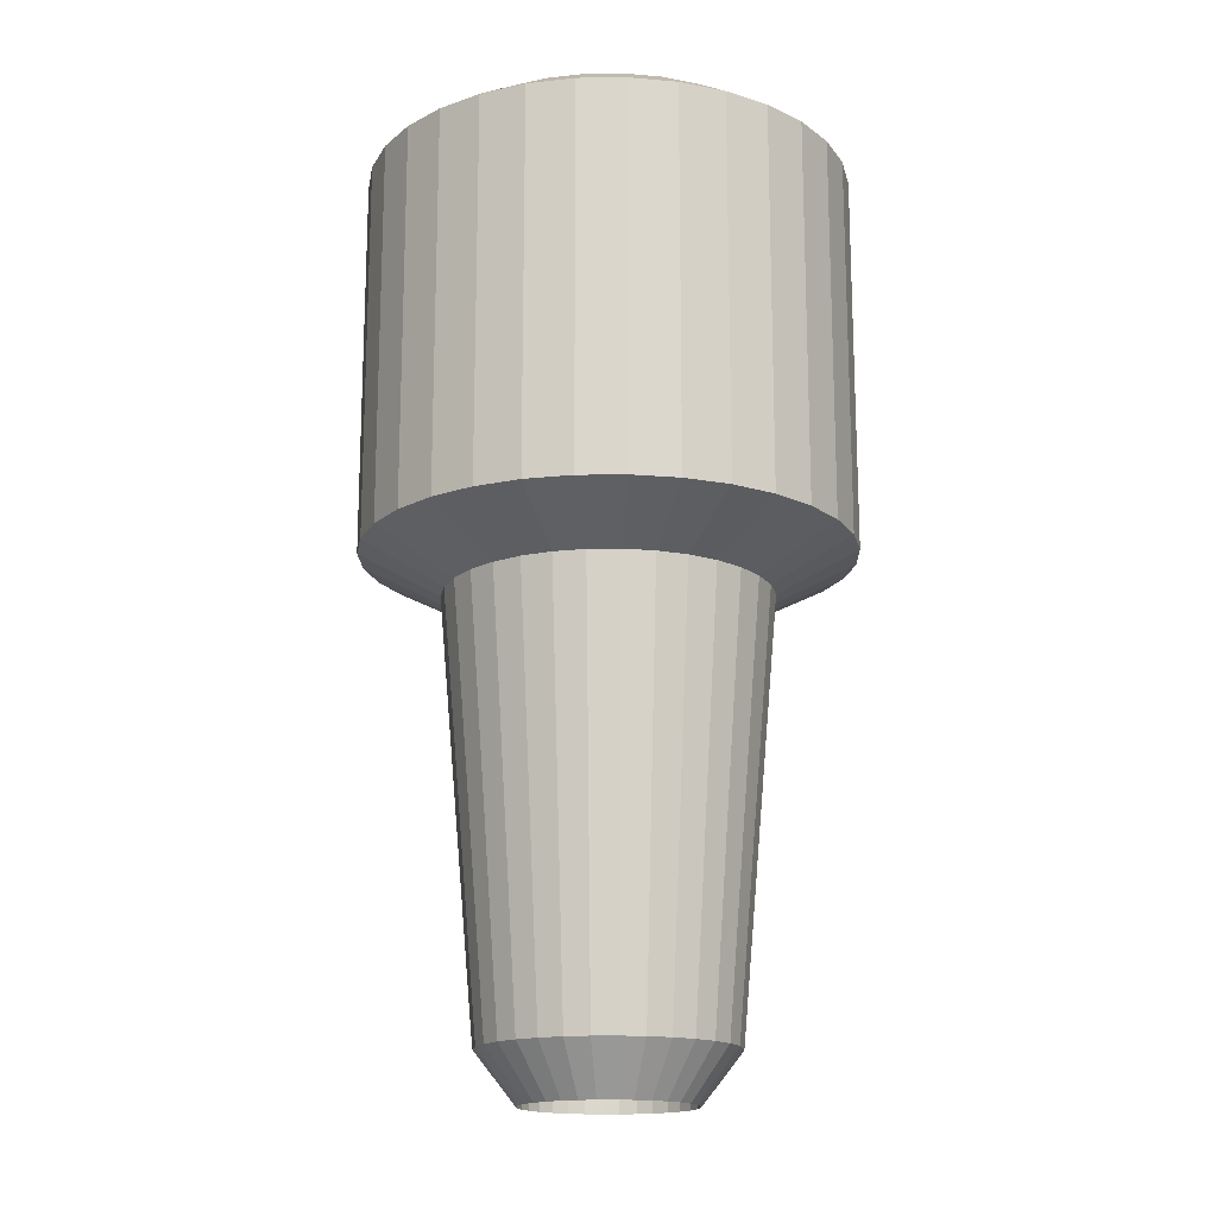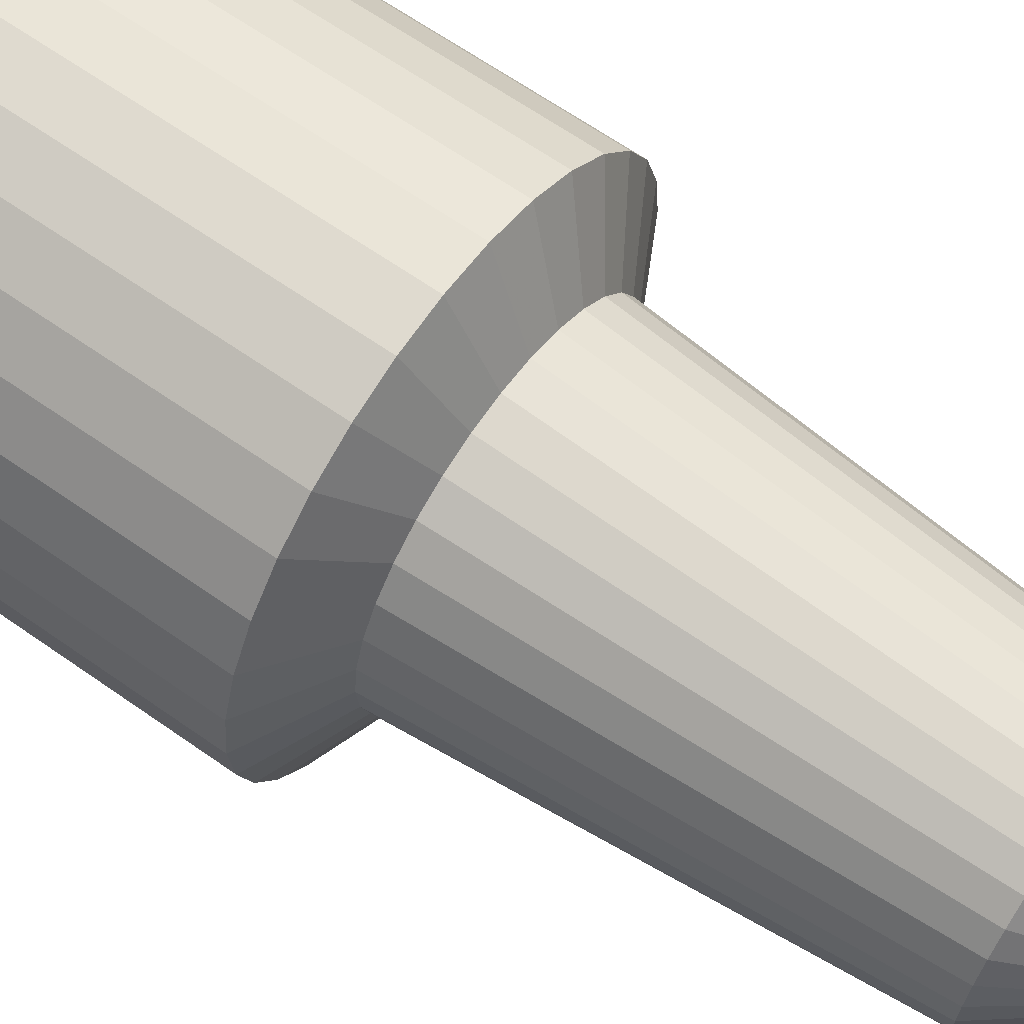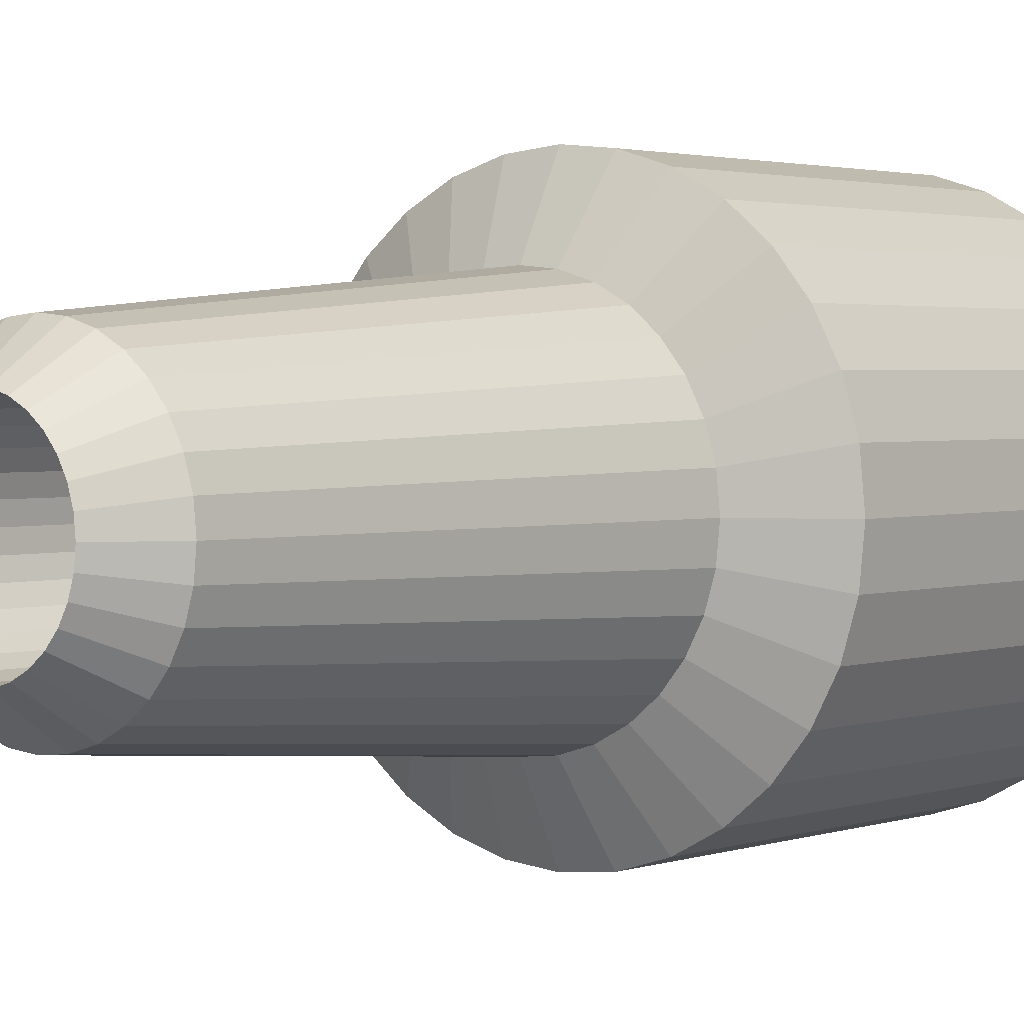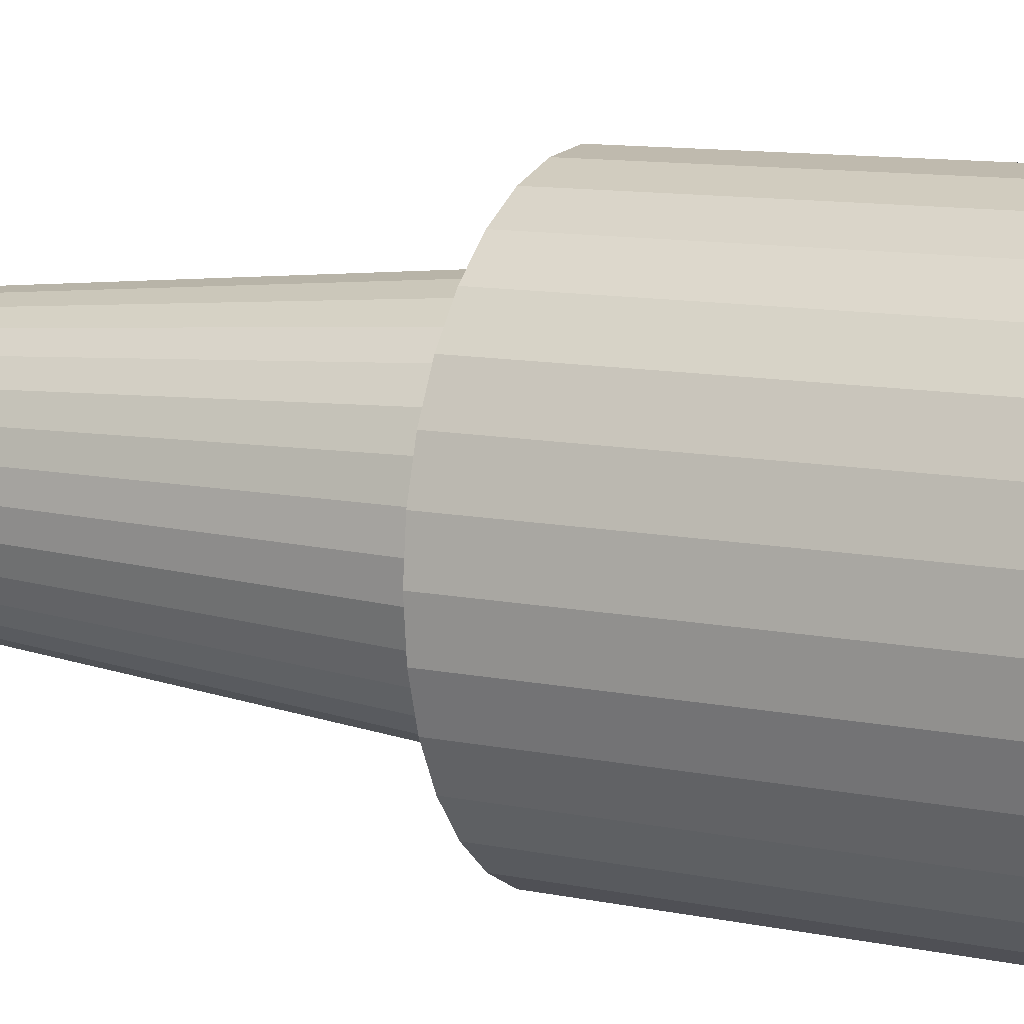
<metadata>
{"format":"obj","ext":"obj","renderer":"f3d","projection":"perspective","resolution":1024,"background":"white","views":[{"elev":-16.5,"azim":-37.9,"up":"+Z"},{"elev":64.9,"azim":125.3,"up":"+Y"},{"elev":2.2,"azim":-140.8,"up":"+Y"},{"elev":11.1,"azim":-63.4,"up":"+Y"}]}
</metadata>
<code>
o Cylinder.001
v 0.5556 0.8315 -0.7365
v 0.3827 0.9239 -0.7365
v 0.1951 0.9808 -0.7365
v -0 1 -0.7365
v -0.1951 0.9808 -0.7365
v -0.3827 0.9239 -0.7365
v -0.5556 0.8315 -0.7365
v 0.5556 0.8315 0.7839
v 0.3827 0.9239 0.7839
v 0.1951 0.9808 0.7839
v -0 1 0.7839
v -0.1951 0.9808 0.7839
v -0.3827 0.9239 0.7839
v -0.5556 0.8315 0.7839
v 1e-06 -0.3474 -0.8447
v 0.06777 -0.3407 -0.8447
v 0.1329 -0.3209 -0.8447
v 0.193 -0.2888 -0.8447
v 0.2456 -0.2456 -0.8447
v 0.2888 -0.193 -0.8447
v 0.3209 -0.1329 -0.8447
v 0.3407 -0.06777 -0.8447
v 0.3474 -0 -0.8447
v 0.3407 0.06777 -0.8447
v 0.3209 0.1329 -0.8447
v 0.2888 0.193 -0.8447
v 0.2456 0.2456 -0.8447
v 0.193 0.2888 -0.8447
v 0.1329 0.3209 -0.8447
v 0.06777 0.3407 -0.8447
v 0 0.3474 -0.8447
v -0.06777 0.3407 -0.8447
v -0.1329 0.3209 -0.8447
v -0.193 0.2888 -0.8447
v -0.2456 0.2456 -0.8447
v -0.2888 0.193 -0.8447
v -0.3209 0.1329 -0.8447
v -0.3407 0.06777 -0.8447
v -0.3474 -1e-06 -0.8447
v -0.3407 -0.06777 -0.8447
v -0.3209 -0.1329 -0.8447
v -0.2888 -0.193 -0.8447
v -0.2456 -0.2456 -0.8447
v -0.193 -0.2888 -0.8447
v -0.1329 -0.3209 -0.8447
v -0.06777 -0.3407 -0.8447
f 13 6 7 14
f 12 5 6 13
f 11 4 5 12
f 10 3 4 11
f 9 2 3 10
f 8 1 2 9
f 16 15 46 45 44 43 42 41 40 39 38 37 36 35 34 33 32 31 30 29 28 27 26 25 24 23 22 21 20 19 18 17
o Cylinder
v 0 -0.7731 1
v 0 -0.5119 -2.675
v 0.1508 -0.7582 1
v 0.09986 -0.5021 -2.675
v 0.2959 -0.7143 1
v 0.1959 -0.4729 -2.675
v 0.4295 -0.6428 1
v 0.2844 -0.4256 -2.675
v 0.5467 -0.5467 1
v 0.362 -0.362 -2.675
v 0.6428 -0.4295 1
v 0.4256 -0.2844 -2.675
v 0.7143 -0.2959 1
v 0.4729 -0.1959 -2.675
v 0.7582 -0.1508 1
v 0.5021 -0.09986 -2.675
v 0.7731 -0 1
v 0.5119 -0 -2.675
v 0.7582 0.1508 1
v 0.5021 0.09986 -2.675
v 0.7143 0.2959 1
v 0.4729 0.1959 -2.675
v 0.6428 0.4295 1
v 0.4256 0.2844 -2.675
v 0.5467 0.5467 1
v 0.362 0.362 -2.675
v 0.4295 0.6428 1
v 0.2844 0.4256 -2.675
v 0.2959 0.7143 1
v 0.1959 0.4729 -2.675
v 0.1508 0.7582 1
v 0.09986 0.5021 -2.675
v -0 0.7731 1
v -0 0.5119 -2.675
v -0.1508 0.7582 1
v -0.09986 0.5021 -2.675
v -0.2959 0.7143 1
v -0.1959 0.4729 -2.675
v -0.4295 0.6428 1
v -0.2844 0.4256 -2.675
v -0.5467 0.5467 1
v -0.362 0.362 -2.675
v -0.6428 0.4295 1
v -0.4256 0.2844 -2.675
v -0.7143 0.2959 1
v -0.4729 0.1959 -2.675
v -0.7582 0.1508 1
v -0.5021 0.09986 -2.675
v -0.7731 -1e-06 1
v -0.5119 -1e-06 -2.675
v -0.7582 -0.1508 1
v -0.5021 -0.09986 -2.675
v -0.7143 -0.2959 1
v -0.4729 -0.1959 -2.675
v -0.6428 -0.4295 1
v -0.4256 -0.2844 -2.675
v -0.5467 -0.5467 1
v -0.362 -0.362 -2.675
v -0.4295 -0.6428 1
v -0.2844 -0.4256 -2.675
v -0.2959 -0.7143 1
v -0.1959 -0.4729 -2.675
v -0.1508 -0.7582 1
v -0.09986 -0.5021 -2.675
v 0 -1 -0.7365
v 0.1951 -0.9808 -0.7365
v 0.3827 -0.9239 -0.7365
v 0.5556 -0.8315 -0.7365
v 0.7071 -0.7071 -0.7365
v 0.8315 -0.5556 -0.7365
v 0.9239 -0.3827 -0.7365
v 0.9808 -0.1951 -0.7365
v 1 -0 -0.7365
v 0.9808 0.1951 -0.7365
v 0.9239 0.3827 -0.7365
v 0.8315 0.5556 -0.7365
v 0.7071 0.7071 -0.7365
v 0.5556 0.8315 -0.7365
v 0.3827 0.9239 -0.7365
v 0.1951 0.9808 -0.7365
v -0 1 -0.7365
v -0.1951 0.9808 -0.7365
v -0.3827 0.9239 -0.7365
v -0.5556 0.8315 -0.7365
v -0.7071 0.7071 -0.7365
v -0.8315 0.5556 -0.7365
v -0.9239 0.3827 -0.7365
v -0.9808 0.1951 -0.7365
v -1 -1e-06 -0.7365
v -0.9808 -0.1951 -0.7365
v -0.9239 -0.3827 -0.7365
v -0.8315 -0.5556 -0.7365
v -0.7071 -0.7071 -0.7365
v -0.5556 -0.8315 -0.7365
v -0.3827 -0.9239 -0.7365
v -0.1951 -0.9808 -0.7365
v 0 -0.6657 -0.9079
v 0.1299 -0.6529 -0.9079
v 0.2547 -0.615 -0.9079
v 0.3698 -0.5535 -0.9079
v 0.4707 -0.4707 -0.9079
v 0.5535 -0.3698 -0.9079
v 0.615 -0.2547 -0.9079
v 0.6529 -0.1299 -0.9079
v 0.6657 -0 -0.9079
v 0.6529 0.1299 -0.9079
v 0.615 0.2547 -0.9079
v 0.5535 0.3698 -0.9079
v 0.4707 0.4707 -0.9079
v 0.3698 0.5535 -0.9079
v 0.2547 0.615 -0.9079
v 0.1299 0.6529 -0.9079
v -0 0.6657 -0.9079
v -0.1299 0.6529 -0.9079
v -0.2547 0.615 -0.9079
v -0.3698 0.5535 -0.9079
v -0.4707 0.4707 -0.9079
v -0.5535 0.3698 -0.9079
v -0.615 0.2547 -0.9079
v -0.6529 0.1299 -0.9079
v -0.6657 -1e-06 -0.9079
v -0.6529 -0.1299 -0.9079
v -0.615 -0.2547 -0.9079
v -0.5535 -0.3698 -0.9079
v -0.4707 -0.4707 -0.9079
v -0.3698 -0.5535 -0.9079
v -0.2547 -0.615 -0.9079
v -0.1299 -0.6529 -0.9079
v 0.1951 -0.9808 0.8543
v 0.3827 -0.9239 0.8539
v 0.5556 -0.8315 0.8536
v 0.7071 -0.7071 0.8533
v 0.8315 -0.5556 0.8531
v 0.9239 -0.3827 0.8529
v 0.9808 -0.1951 0.8528
v 1 -0 0.8528
v 0.9808 0.1951 0.8528
v 0.9239 0.3827 0.8529
v 0.8315 0.5556 0.8531
v 0.7071 0.7071 0.8533
v 0.5556 0.8315 0.8536
v 0.3827 0.9239 0.8539
v 0.1951 0.9808 0.8543
v -0 1 0.8546
v -0.1951 0.9808 0.855
v -0.3827 0.9239 0.8553
v -0.5556 0.8315 0.8556
v -0.7071 0.7071 0.8559
v -0.8315 0.5556 0.8561
v -0.9239 0.3827 0.8563
v -0.9808 0.1951 0.8564
v -1 -1e-06 0.8565
v -0.9808 -0.1951 0.8564
v -0.9239 -0.3827 0.8563
v -0.8315 -0.5556 0.8561
v -0.7071 -0.7071 0.8559
v -0.5556 -0.8315 0.8556
v -0.3827 -0.9239 0.8553
v -0.1951 -0.9808 0.855
v 0 -1 0.8546
v 0 -1 0.7839
v 0.1951 -0.9808 0.7839
v 0.3827 -0.9239 0.7839
v 0.5556 -0.8315 0.7839
v 0.7071 -0.7071 0.7839
v 0.8315 -0.5556 0.7839
v 0.9239 -0.3827 0.7839
v 0.9808 -0.1951 0.7839
v 1 -0 0.7839
v 0.9808 0.1951 0.7839
v 0.9239 0.3827 0.7839
v 0.8315 0.5556 0.7839
v 0.7071 0.7071 0.7839
v 0.5556 0.8315 0.7839
v 0.3827 0.9239 0.7839
v 0.1951 0.9808 0.7839
v -0 1 0.7839
v -0.1951 0.9808 0.7839
v -0.3827 0.9239 0.7839
v -0.5556 0.8315 0.7839
v -0.7071 0.7071 0.7839
v -0.8315 0.5556 0.7839
v -0.9239 0.3827 0.7839
v -0.9808 0.1951 0.7839
v -1 -1e-06 0.7839
v -0.9808 -0.1951 0.7839
v -0.9239 -0.3827 0.7839
v -0.8315 -0.5556 0.7839
v -0.7071 -0.7071 0.7839
v -0.5556 -0.8315 0.7839
v -0.3827 -0.9239 0.7839
v -0.1951 -0.9808 0.7839
v 0 -0.3474 -2.885
v 0.06777 -0.3407 -2.885
v 0.1329 -0.3209 -2.885
v 0.193 -0.2888 -2.885
v 0.2456 -0.2456 -2.885
v 0.2888 -0.193 -2.885
v 0.3209 -0.1329 -2.885
v 0.3407 -0.06777 -2.885
v 0.3474 -0 -2.885
v 0.3407 0.06777 -2.885
v 0.3209 0.1329 -2.885
v 0.2888 0.193 -2.885
v 0.2456 0.2456 -2.885
v 0.193 0.2888 -2.885
v 0.1329 0.3209 -2.885
v 0.06777 0.3407 -2.885
v -0 0.3474 -2.885
v -0.06777 0.3407 -2.885
v -0.1329 0.3209 -2.885
v -0.193 0.2888 -2.885
v -0.2456 0.2456 -2.885
v -0.2888 0.193 -2.885
v -0.3209 0.1329 -2.885
v -0.3407 0.06777 -2.885
v -0.3474 -1e-06 -2.885
v -0.3407 -0.06777 -2.885
v -0.3209 -0.1329 -2.885
v -0.2888 -0.193 -2.885
v -0.2456 -0.2456 -2.885
v -0.193 -0.2888 -2.885
v -0.1329 -0.3209 -2.885
v -0.06777 -0.3407 -2.885
v 1e-06 -0.3474 -0.8447
v 0.06777 -0.3407 -0.8447
v 0.1329 -0.3209 -0.8447
v 0.193 -0.2888 -0.8447
v 0.2456 -0.2456 -0.8447
v 0.2888 -0.193 -0.8447
v 0.3209 -0.1329 -0.8447
v 0.3407 -0.06777 -0.8447
v 0.3474 -0 -0.8447
v 0.3407 0.06777 -0.8447
v 0.3209 0.1329 -0.8447
v 0.2888 0.193 -0.8447
v 0.2456 0.2456 -0.8447
v 0.193 0.2888 -0.8447
v 0.1329 0.3209 -0.8447
v 0.06777 0.3407 -0.8447
v 0 0.3474 -0.8447
v -0.06777 0.3407 -0.8447
v -0.1329 0.3209 -0.8447
v -0.193 0.2888 -0.8447
v -0.2456 0.2456 -0.8447
v -0.2888 0.193 -0.8447
v -0.3209 0.1329 -0.8447
v -0.3407 0.06777 -0.8447
v -0.3474 -1e-06 -0.8447
v -0.3407 -0.06777 -0.8447
v -0.3209 -0.1329 -0.8447
v -0.2888 -0.193 -0.8447
v -0.2456 -0.2456 -0.8447
v -0.193 -0.2888 -0.8447
v -0.1329 -0.3209 -0.8447
v -0.06777 -0.3407 -0.8447
v 0.5556 0.8315 -0.7365
v 0.3827 0.9239 -0.7365
v 0.1951 0.9808 -0.7365
v -0 1 -0.7365
v -0.1951 0.9808 -0.7365
v -0.3827 0.9239 -0.7365
v -0.5556 0.8315 -0.7365
v 0.5556 0.8315 0.7839
v 0.3827 0.9239 0.7839
v 0.1951 0.9808 0.7839
v -0 1 0.7839
v -0.1951 0.9808 0.7839
v -0.3827 0.9239 0.7839
v -0.5556 0.8315 0.7839
v 1e-06 -0.3474 -0.8447
v 0.06777 -0.3407 -0.8447
v 0.1329 -0.3209 -0.8447
v 0.193 -0.2888 -0.8447
v 0.2456 -0.2456 -0.8447
v 0.2888 -0.193 -0.8447
v 0.3209 -0.1329 -0.8447
v 0.3407 -0.06777 -0.8447
v 0.3474 -0 -0.8447
v 0.3407 0.06777 -0.8447
v 0.3209 0.1329 -0.8447
v 0.2888 0.193 -0.8447
v 0.2456 0.2456 -0.8447
v 0.193 0.2888 -0.8447
v 0.1329 0.3209 -0.8447
v 0.06777 0.3407 -0.8447
v 0 0.3474 -0.8447
v -0.06777 0.3407 -0.8447
v -0.1329 0.3209 -0.8447
v -0.193 0.2888 -0.8447
v -0.2456 0.2456 -0.8447
v -0.2888 0.193 -0.8447
v -0.3209 0.1329 -0.8447
v -0.3407 0.06777 -0.8447
v -0.3474 -1e-06 -0.8447
v -0.3407 -0.06777 -0.8447
v -0.3209 -0.1329 -0.8447
v -0.2888 -0.193 -0.8447
v -0.2456 -0.2456 -0.8447
v -0.193 -0.2888 -0.8447
v -0.1329 -0.3209 -0.8447
v -0.06777 -0.3407 -0.8447
f 143 48 50 144
f 144 50 52 145
f 145 52 54 146
f 146 54 56 147
f 147 56 58 148
f 148 58 60 149
f 149 60 62 150
f 150 62 64 151
f 151 64 66 152
f 152 66 68 153
f 153 68 70 154
f 154 70 72 155
f 155 72 74 156
f 156 74 76 157
f 157 76 78 158
f 158 78 80 159
f 159 80 82 160
f 160 82 84 161
f 161 84 86 162
f 162 86 88 163
f 163 88 90 164
f 164 90 92 165
f 165 92 94 166
f 166 94 96 167
f 167 96 98 168
f 168 98 100 169
f 169 100 102 170
f 170 102 104 171
f 171 104 106 172
f 172 106 108 173
f 52 50 240 241
f 173 108 110 174
f 174 110 48 143
f 47 49 51 53 55 57 59 61 63 65 67 69 71 73 75 77 79 81 83 85 87 89 91 93 95 97 99 101 103 105 107 109
f 237 141 142 238
f 236 140 141 237
f 235 139 140 236
f 234 138 139 235
f 233 137 138 234
f 232 136 137 233
f 231 135 136 232
f 230 134 135 231
f 229 133 134 230
f 228 132 133 229
f 227 131 132 228
f 226 130 131 227
f 282 281 327 328
f 226 225 315 316
f 295 294 340 341
f 125 126 305 304
f 281 280 326 327
f 294 293 339 340
f 219 123 124 220
f 218 122 123 219
f 217 121 122 218
f 216 120 121 217
f 215 119 120 216
f 214 118 119 215
f 213 117 118 214
f 212 116 117 213
f 211 115 116 212
f 210 114 115 211
f 209 113 114 210
f 208 112 113 209
f 207 111 112 208
f 238 142 111 207
f 141 173 174 142
f 140 172 173 141
f 139 171 172 140
f 138 170 171 139
f 137 169 170 138
f 136 168 169 137
f 135 167 168 136
f 134 166 167 135
f 133 165 166 134
f 132 164 165 133
f 131 163 164 132
f 130 162 163 131
f 129 161 162 130
f 128 160 161 129
f 127 159 160 128
f 126 158 159 127
f 125 157 158 126
f 124 156 157 125
f 123 155 156 124
f 122 154 155 123
f 121 153 154 122
f 120 152 153 121
f 119 151 152 120
f 118 150 151 119
f 117 149 150 118
f 116 148 149 117
f 115 147 148 116
f 114 146 147 115
f 113 145 146 114
f 112 144 145 113
f 111 143 144 112
f 142 174 143 111
f 109 205 206 47
f 107 204 205 109
f 105 203 204 107
f 103 202 203 105
f 101 201 202 103
f 99 200 201 101
f 97 199 200 99
f 95 198 199 97
f 93 197 198 95
f 91 196 197 93
f 89 195 196 91
f 87 194 195 89
f 85 193 194 87
f 83 192 193 85
f 81 191 192 83
f 79 190 191 81
f 77 189 190 79
f 75 188 189 77
f 73 187 188 75
f 71 186 187 73
f 69 185 186 71
f 67 184 185 69
f 65 183 184 67
f 63 182 183 65
f 61 181 182 63
f 59 180 181 61
f 57 179 180 59
f 55 178 179 57
f 53 177 178 55
f 51 176 177 53
f 49 175 176 51
f 47 206 175 49
f 204 237 238 205
f 203 236 237 204
f 202 235 236 203
f 201 234 235 202
f 200 233 234 201
f 199 232 233 200
f 198 231 232 199
f 197 230 231 198
f 196 229 230 197
f 195 228 229 196
f 194 227 228 195
f 193 226 227 194
f 192 225 226 193
f 191 224 225 192
f 190 223 224 191
f 189 222 223 190
f 188 221 222 189
f 187 220 221 188
f 186 219 220 187
f 185 218 219 186
f 184 217 218 185
f 183 216 217 184
f 182 215 216 183
f 181 214 215 182
f 180 213 214 181
f 179 212 213 180
f 178 211 212 179
f 177 210 211 178
f 176 209 210 177
f 175 208 209 176
f 206 207 208 175
f 205 238 207 206
f 241 240 272 273
f 70 68 249 250
f 88 86 258 259
f 106 104 267 268
f 62 60 245 246
f 80 78 254 255
f 98 96 263 264
f 54 52 241 242
f 72 70 250 251
f 90 88 259 260
f 108 106 268 269
f 64 62 246 247
f 82 80 255 256
f 100 98 264 265
f 56 54 242 243
f 74 72 251 252
f 92 90 260 261
f 110 108 269 270
f 66 64 247 248
f 84 82 256 257
f 102 100 265 266
f 58 56 243 244
f 76 74 252 253
f 94 92 261 262
f 50 48 239 240
f 48 110 270 239
f 68 66 248 249
f 86 84 257 258
f 104 102 266 267
f 60 58 244 245
f 78 76 253 254
f 96 94 262 263
f 126 127 306 305
f 268 267 299 300
f 255 254 286 287
f 242 241 273 274
f 269 268 300 301
f 256 255 287 288
f 243 242 274 275
f 270 269 301 302
f 257 256 288 289
f 244 243 275 276
f 239 270 302 271
f 258 257 289 290
f 245 244 276 277
f 259 258 290 291
f 246 245 277 278
f 260 259 291 292
f 247 246 278 279
f 261 260 292 293
f 248 247 279 280
f 262 261 293 294
f 249 248 280 281
f 263 262 294 295
f 250 249 281 282
f 264 263 295 296
f 251 250 282 283
f 265 264 296 297
f 252 251 283 284
f 266 265 297 298
f 253 252 284 285
f 240 239 271 272
f 267 266 298 299
f 254 253 285 286
f 124 125 304 303
f 296 295 341 342
f 225 224 314 315
f 283 282 328 329
f 297 296 342 343
f 130 226 316 309
f 224 223 313 314
f 284 283 329 330
f 298 297 343 344
f 223 222 312 313
f 285 284 330 331
f 272 271 317 318
f 299 298 344 345
f 222 221 311 312
f 286 285 331 332
f 273 272 318 319
f 300 299 345 346
f 221 220 310 311
f 287 286 332 333
f 274 273 319 320
f 301 300 346 347
f 288 287 333 334
f 275 274 320 321
f 302 301 347 348
f 289 288 334 335
f 276 275 321 322
f 271 302 348 317
f 290 289 335 336
f 277 276 322 323
f 129 130 309 308
f 291 290 336 337
f 220 124 303 310
f 278 277 323 324
f 128 129 308 307
f 292 291 337 338
f 279 278 324 325
f 127 128 307 306
f 293 292 338 339
f 280 279 325 326

</code>
